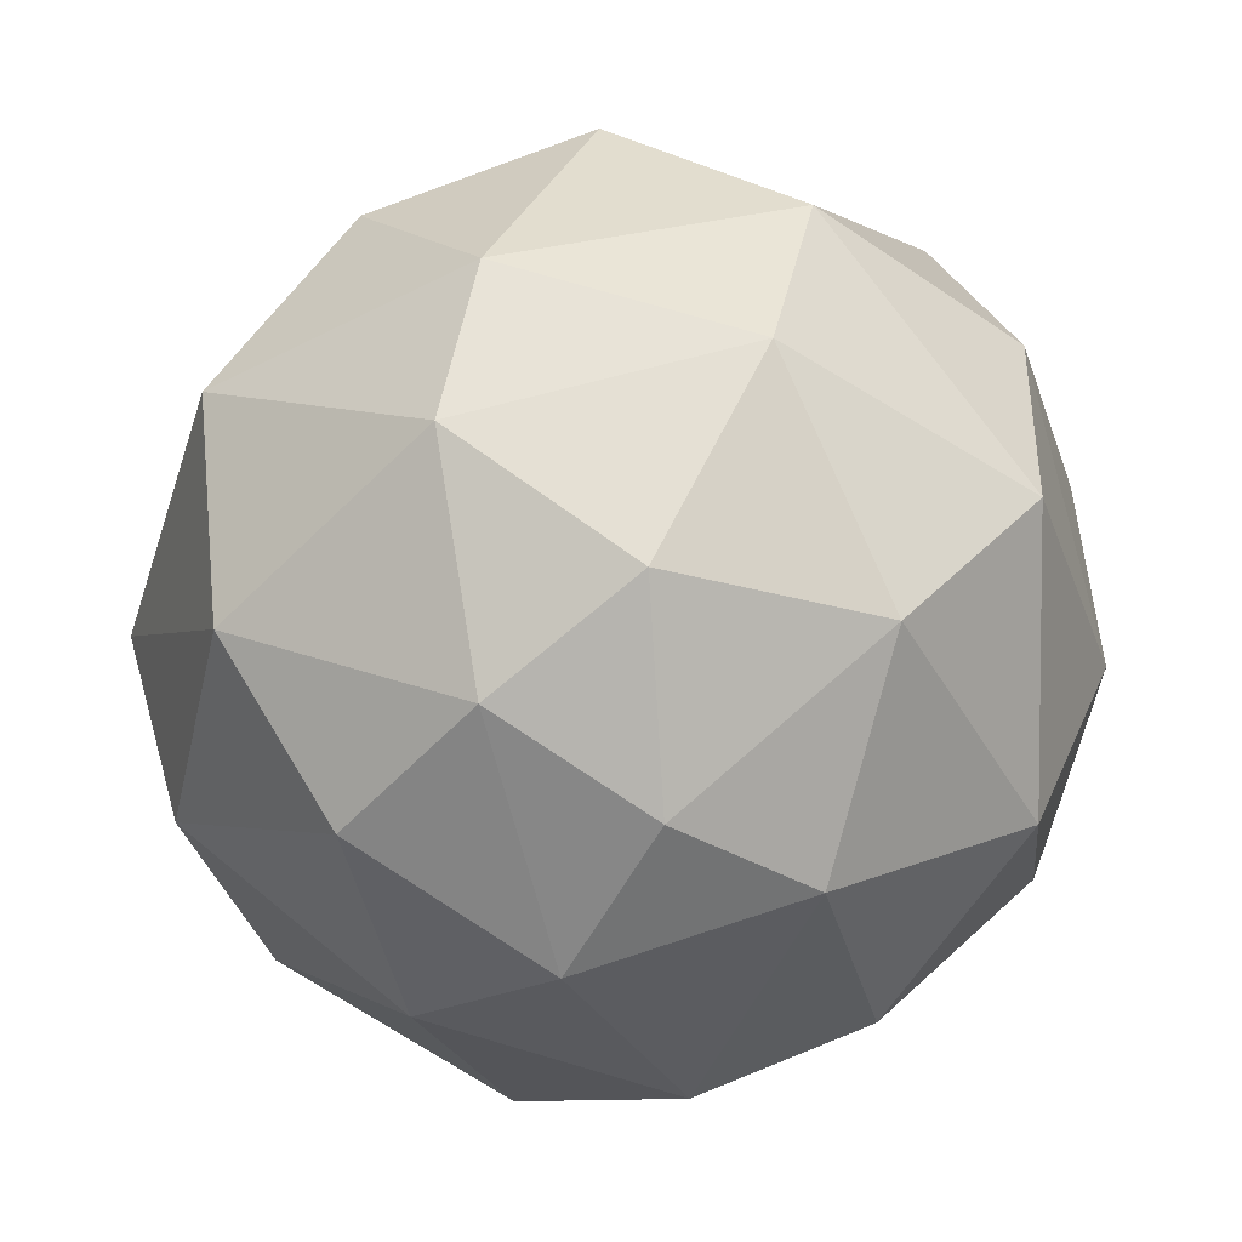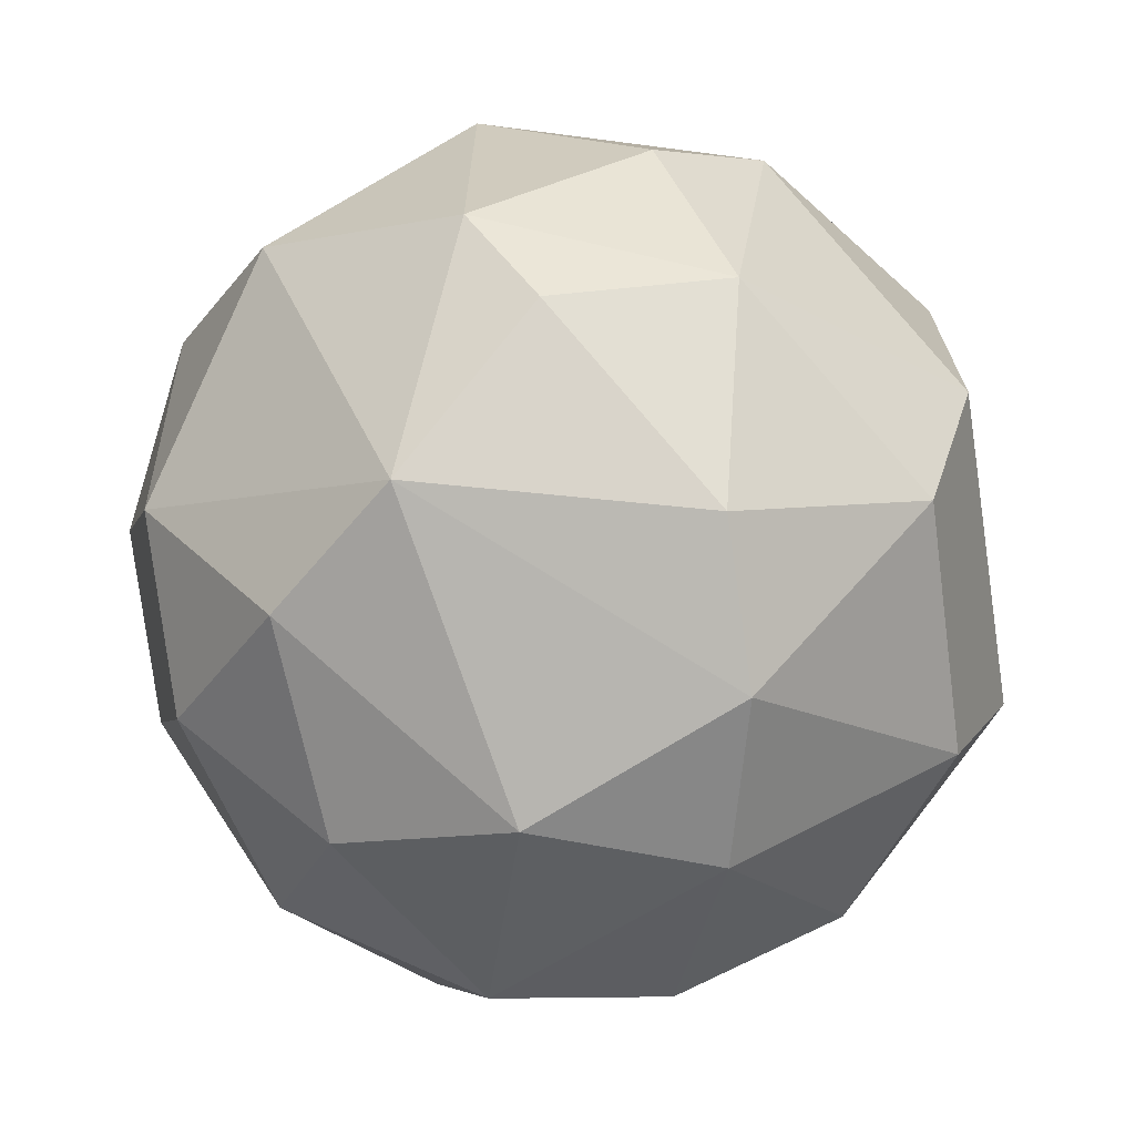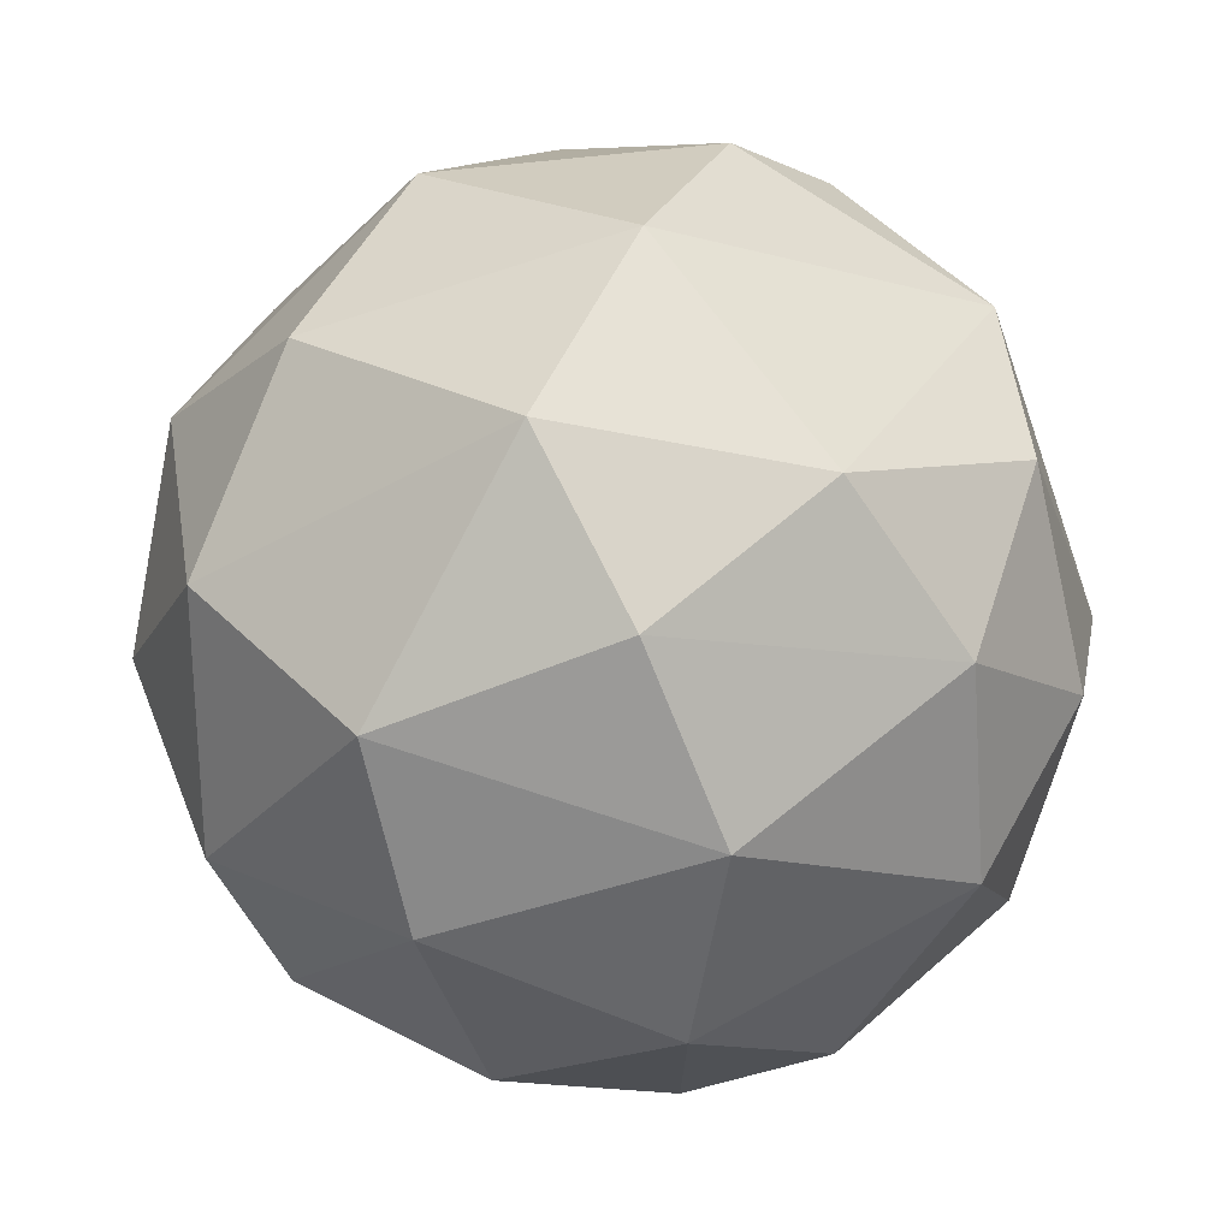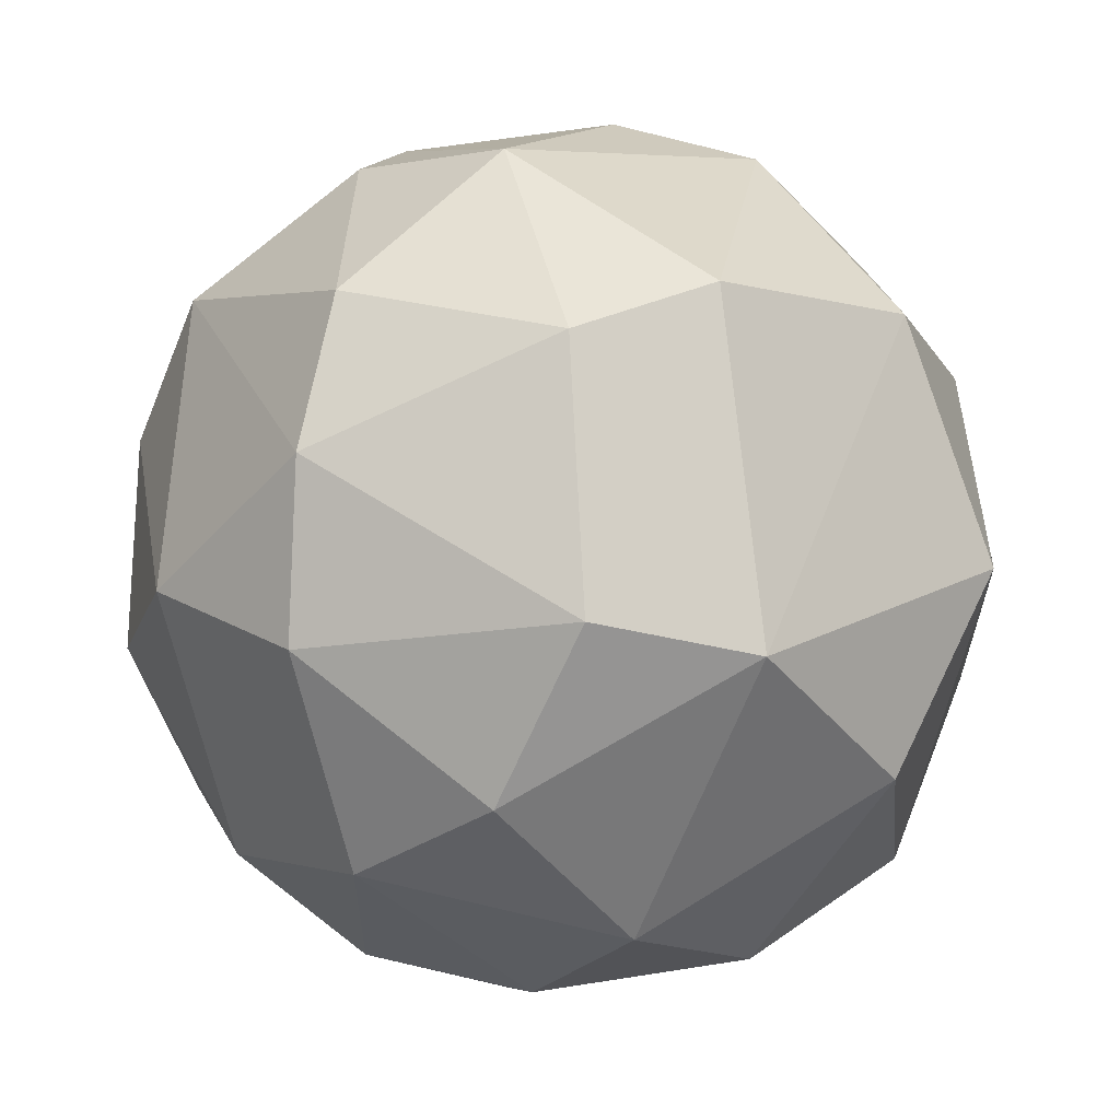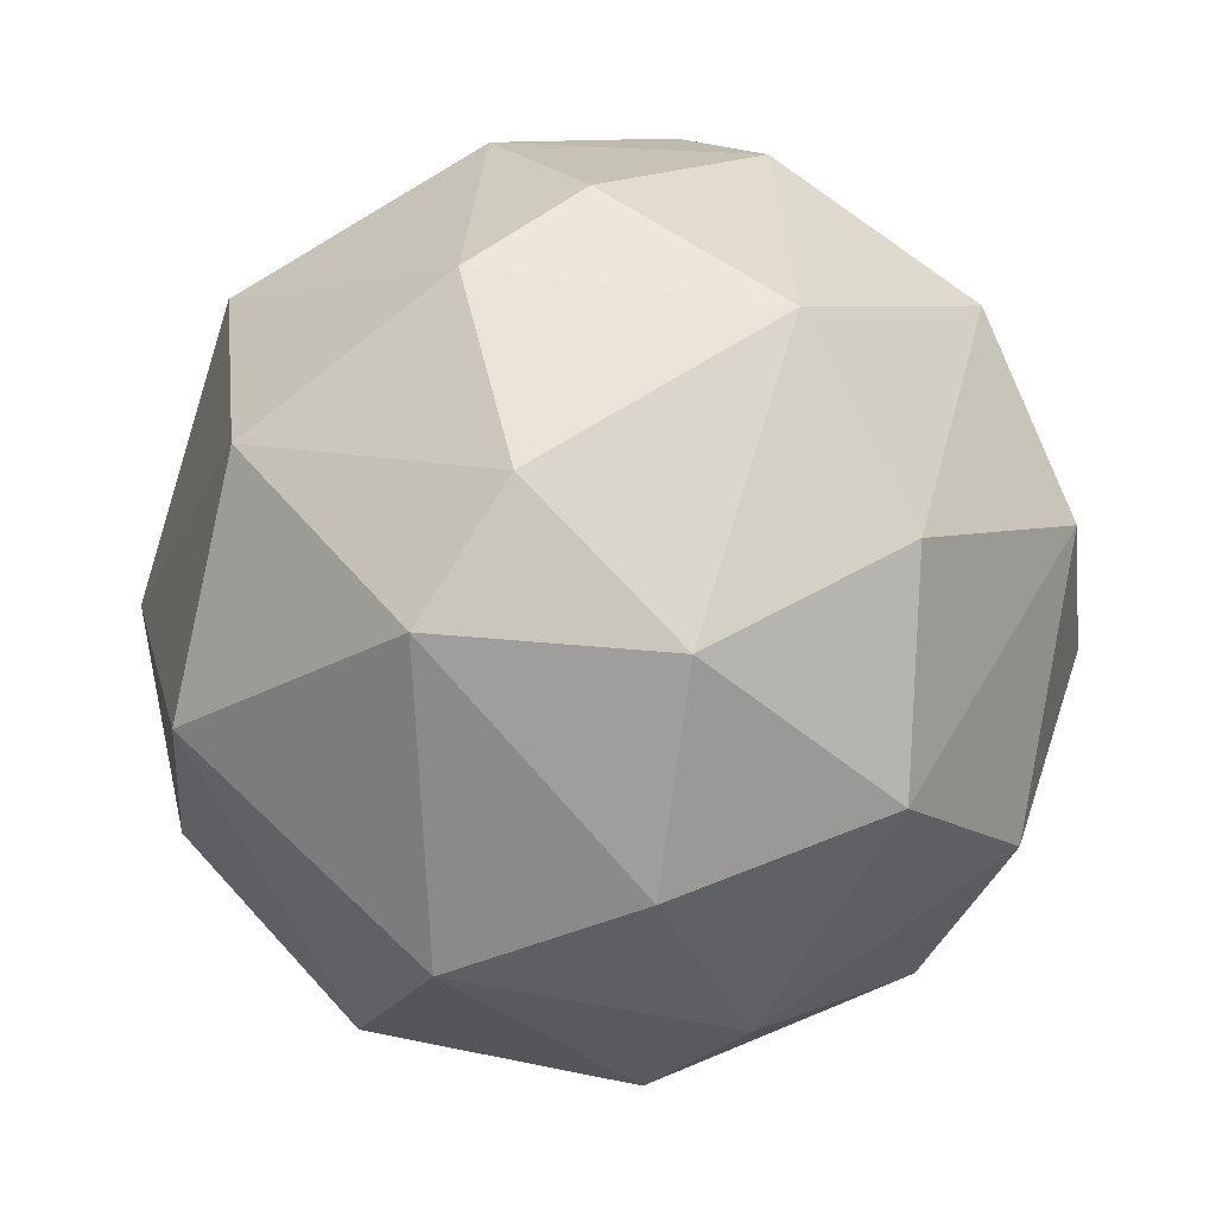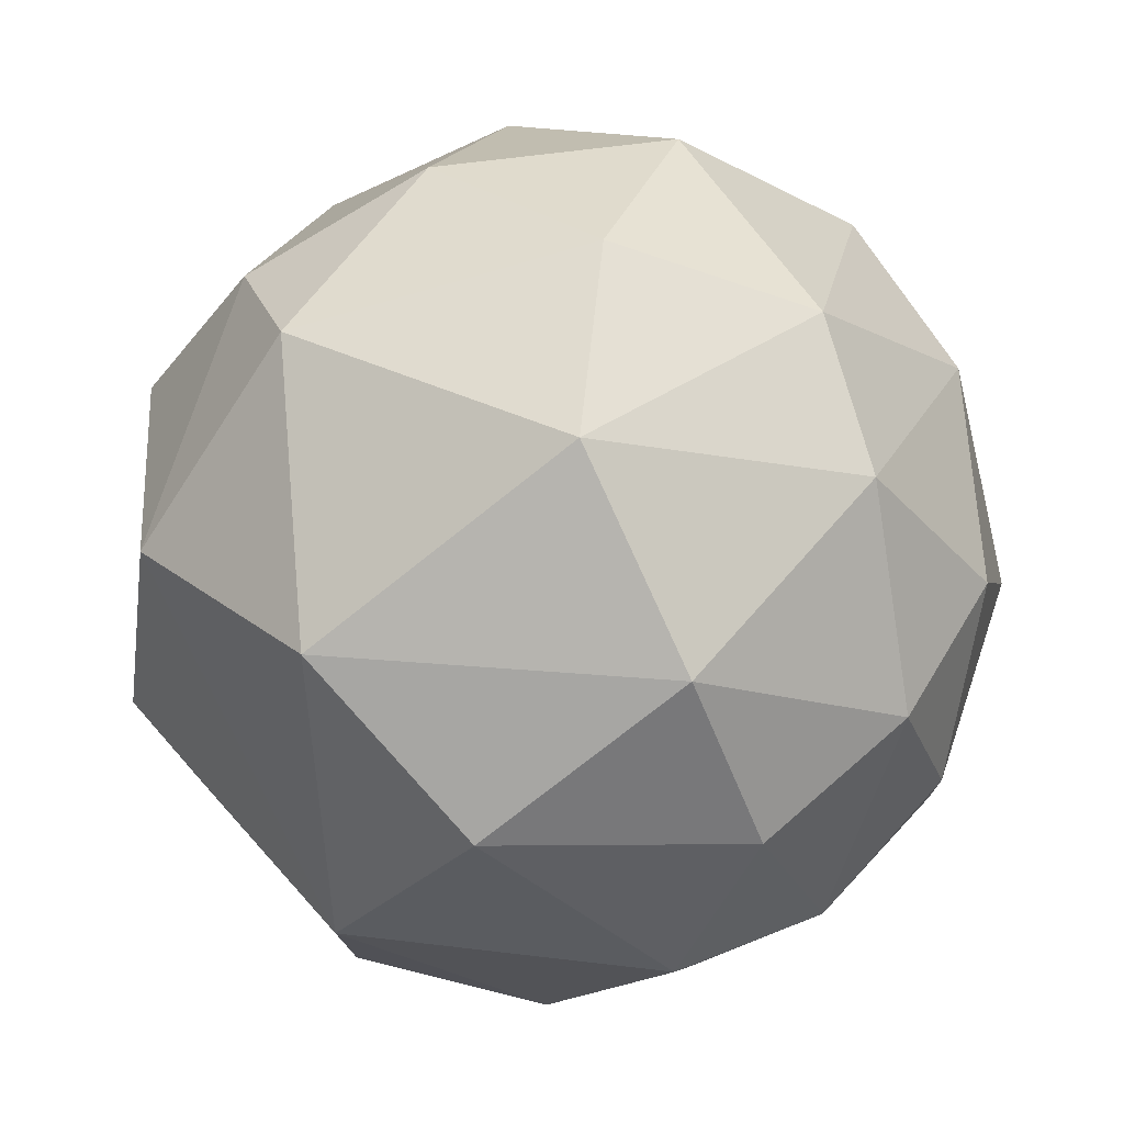
<metadata>
{"format":"obj","ext":"obj","renderer":"f3d","projection":"perspective","resolution":1024,"background":"white","views":[{"elev":-74.8,"azim":31.4,"up":"+Y"},{"elev":-57.6,"azim":172.0,"up":"+Z"},{"elev":-3.7,"azim":82.5,"up":"+Y"},{"elev":7.2,"azim":-126.9,"up":"+Y"},{"elev":27.9,"azim":-4.8,"up":"+Y"},{"elev":46.3,"azim":-56.7,"up":"+Z"}]}
</metadata>
<code>
o Sphere
v -0.1092 0.4714 -0.1586
v -0.1118 0.3239 -0.377
v -0.1607 0.1622 -0.4579
v 0.04976 -0 -0.5052
v 0.04535 -0.2995 -0.4124
v 0.2199 0.3026 -0.3576
v 0.2359 -0.09087 -0.4413
v 0.09242 0.4502 -0.2145
v 0.3237 0.1358 -0.3723
v 0.2812 -0.2775 -0.3241
v 0.09137 -0.4548 -0.2154
v 0.4123 -0.06743 -0.2872
v 0.4747 0.1032 -0.1489
v 0.006627 -0.5009 -0.06729
v 0.1755 0.4722 -0.09492
v 0.469 0.1513 0.1435
v 0.4456 -0.2474 -0.04861
v 0.2805 -0.4298 -0.03363
v 0.5058 -0.04911 0.04478
v 0.3829 0.3458 0.02356
v 0.398 -0.1382 0.2916
v 0.3084 -0.3284 0.2334
v 0.2683 0.2499 0.3531
v 0.1654 0.4343 0.2223
v 0.2499 0.01073 0.4484
v 0.1158 -0.4763 0.1401
v 0.03993 0.1978 0.467
v 0.1093 -0.2536 0.428
v 0.009163 -0.38 0.3377
v 0.004685 -0.04839 0.5043
v -0.1154 0.3382 0.3588
v -0.2052 -0.156 0.448
v -0.02044 0.502 0.06004
v -0.2169 0.2062 0.4187
v -0.2814 -0.3394 0.2708
v -0.3795 0.2934 0.1806
v -0.4515 0.01788 0.2507
v -0.1552 0.4616 0.1604
v -0.4608 -0.1965 0.09923
v -0.2706 -0.4269 0.06108
v -0.07884 -0.4873 0.1135
v -0.3859 0.3346 -0.08625
v -0.503 -0.03707 -0.12
v -0.3401 0.2887 -0.2456
v -0.4225 0.003633 -0.2875
v -0.3269 -0.3606 -0.1487
v -0.3308 -0.1964 -0.334
v -0.1618 -0.4522 -0.1611
v -0.1706 -0.0385 -0.476
v -0.1562 -0.288 -0.39
f 2 6 3
f 1 33 15
f 8 6 2
f 6 9 4
f 7 9 12
f 9 13 12
f 12 17 10
f 15 20 6
f 13 19 12
f 20 16 13
f 14 18 26
f 19 21 17
f 17 21 22
f 17 22 18
f 18 22 26
f 16 21 19
f 16 25 21
f 16 23 25
f 22 21 28
f 25 28 21
f 28 29 22
f 24 27 23
f 33 38 24
f 29 41 26
f 27 30 25
f 30 32 28
f 34 32 30
f 14 26 41
f 32 35 29
f 31 38 36
f 37 39 35
f 38 33 1
f 39 43 46
f 39 46 40
f 48 14 41
f 45 47 43
f 1 2 44
f 47 50 46
f 45 3 49
f 3 6 4
f 1 15 8
f 4 9 7
f 5 4 7
f 5 7 10
f 8 15 6
f 5 10 11
f 7 12 10
f 11 10 18
f 43 36 42
f 18 10 17
f 12 19 17
f 14 11 18
f 13 16 19
f 15 24 20
f 15 33 24
f 20 23 16
f 20 24 23
f 26 22 29
f 25 23 27
f 25 30 28
f 24 31 27
f 27 31 34
f 27 34 30
f 31 24 38
f 28 32 29
f 41 29 35
f 32 37 35
f 34 31 36
f 32 34 37
f 41 35 40
f 37 34 36
f 35 39 40
f 36 38 42
f 44 43 42
f 39 37 43
f 40 48 41
f 38 1 42
f 13 6 20
f 48 40 46
f 46 43 47
f 11 50 5
f 42 1 44
f 45 49 47
f 48 46 50
f 44 2 3
f 45 44 3
f 47 49 50
f 5 49 4
f 14 48 11
f 49 3 4
f 2 1 8
f 43 37 36
f 44 45 43
f 13 9 6
f 11 48 50
f 5 50 49

</code>
